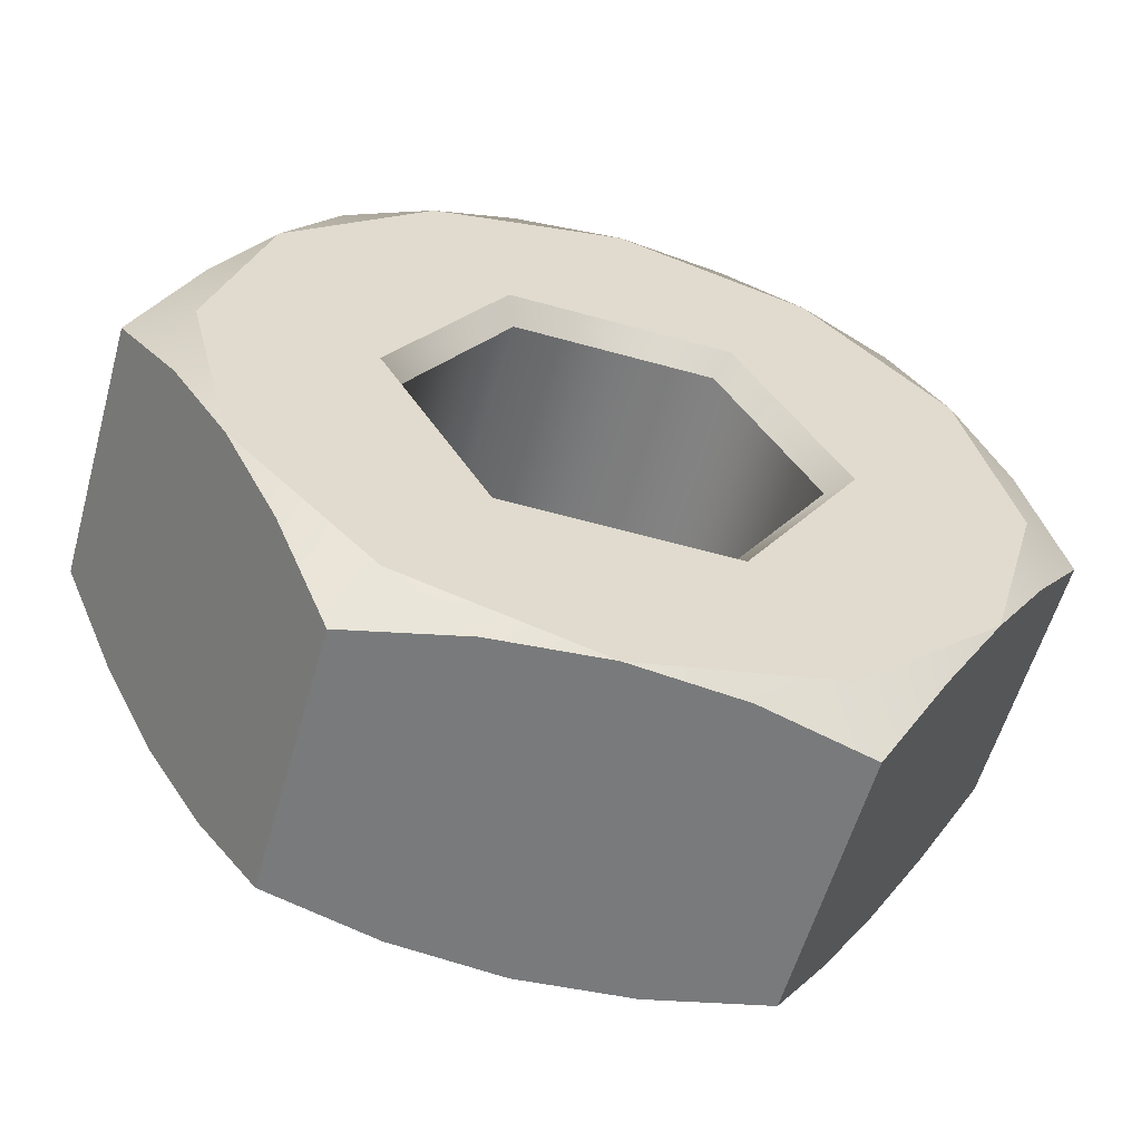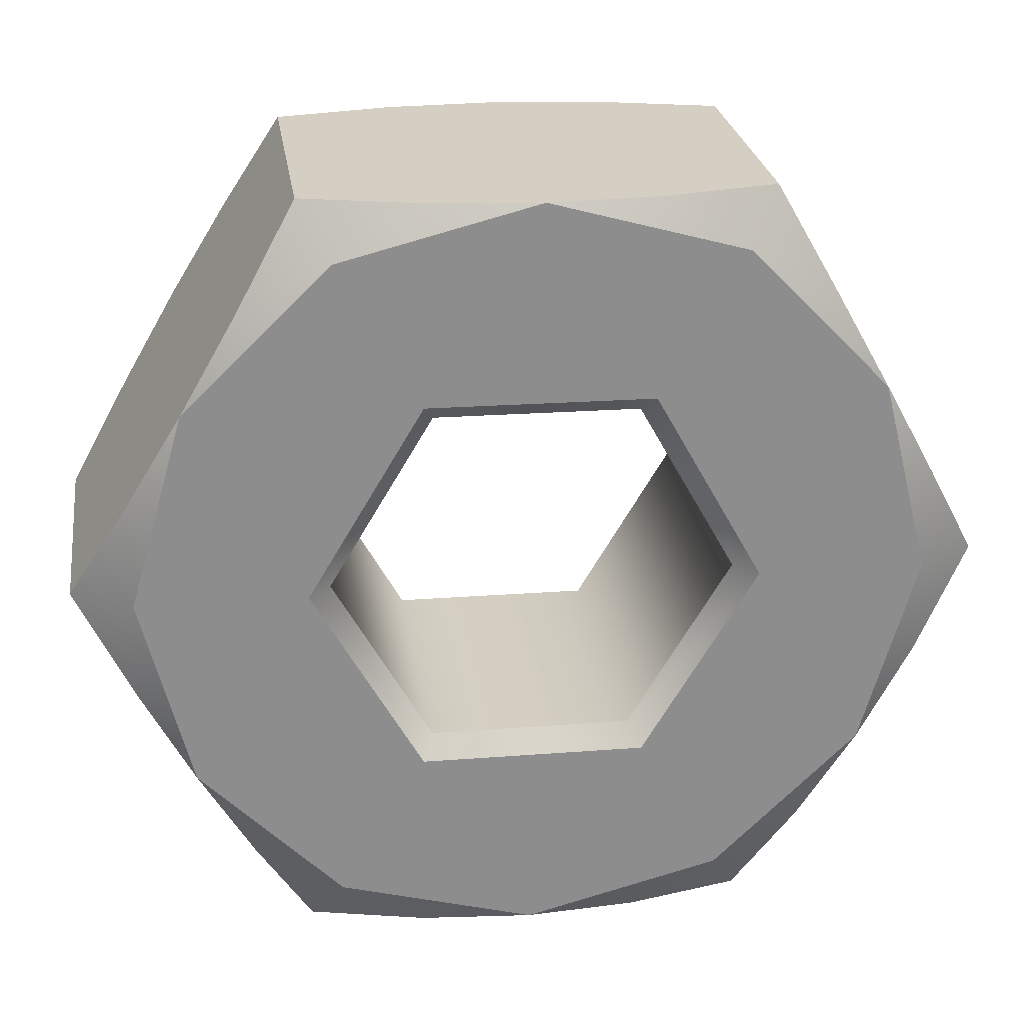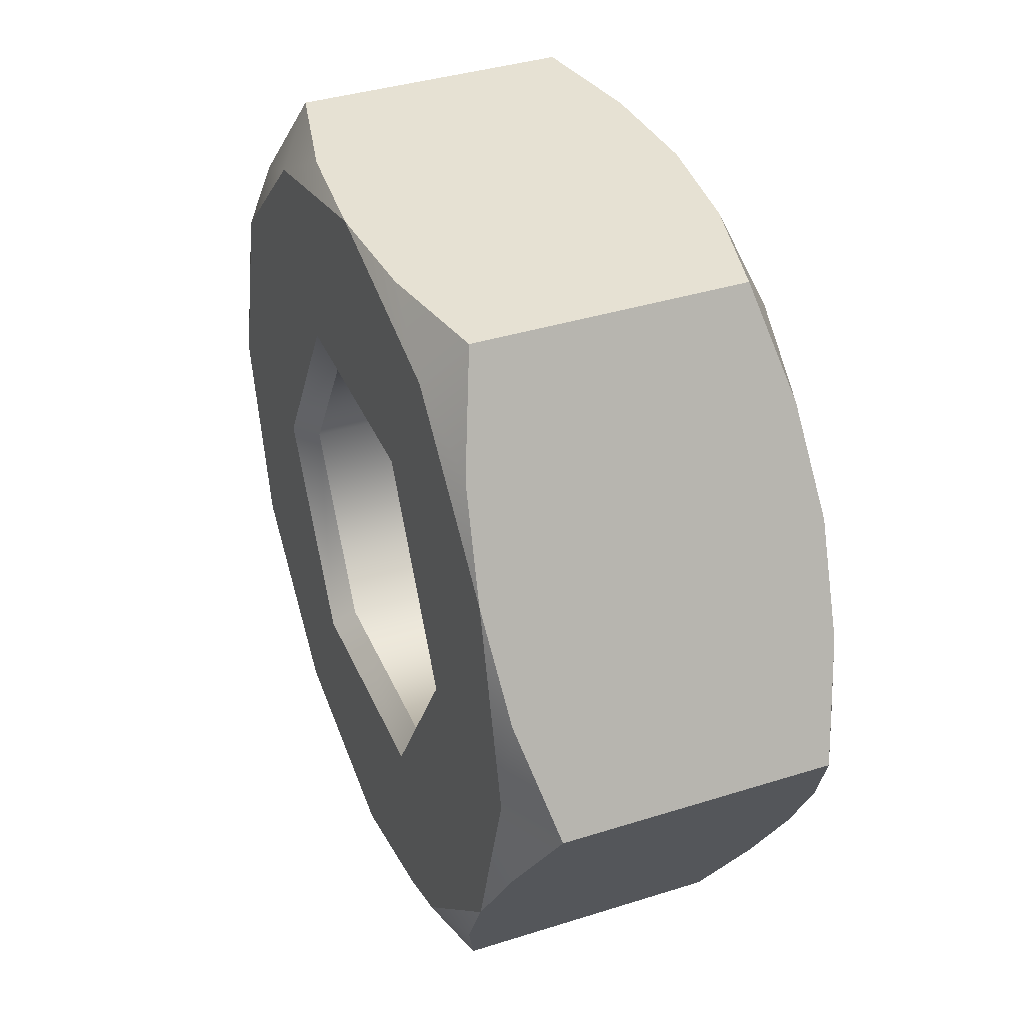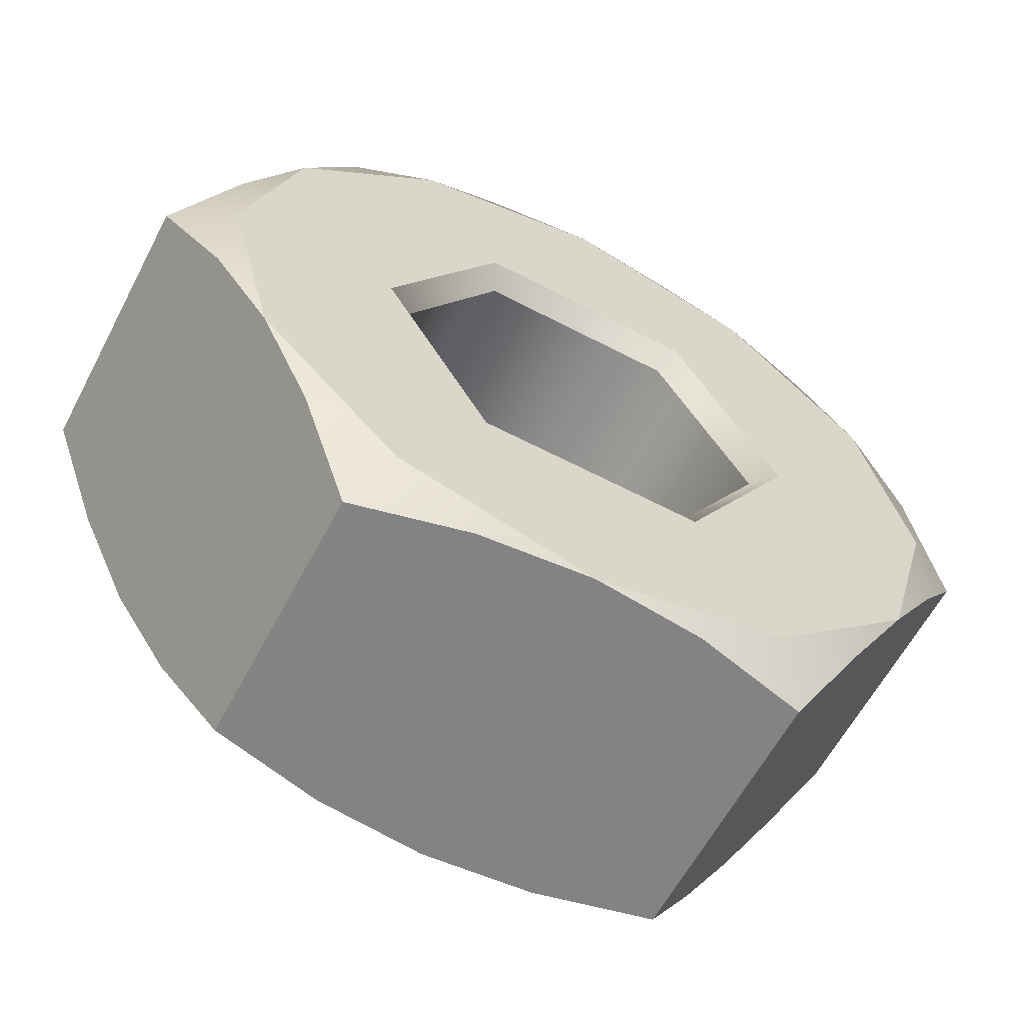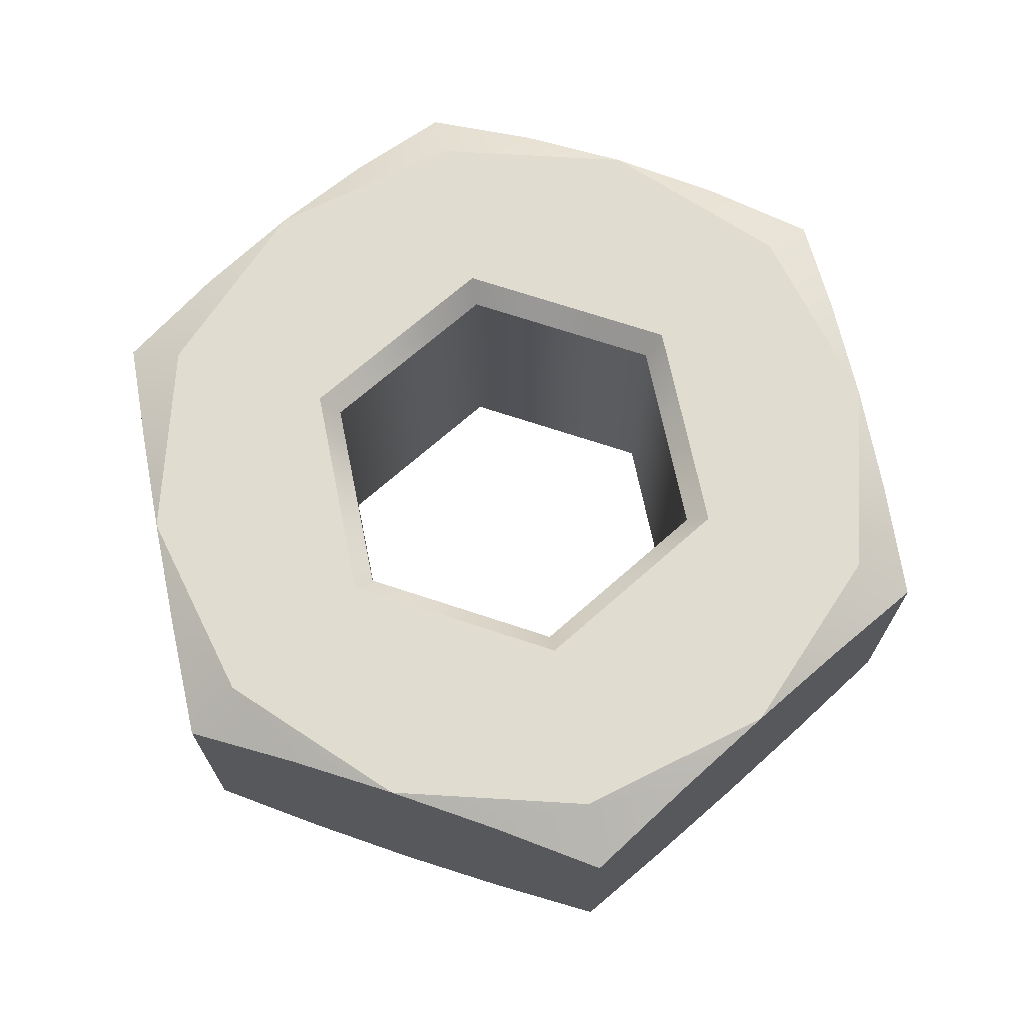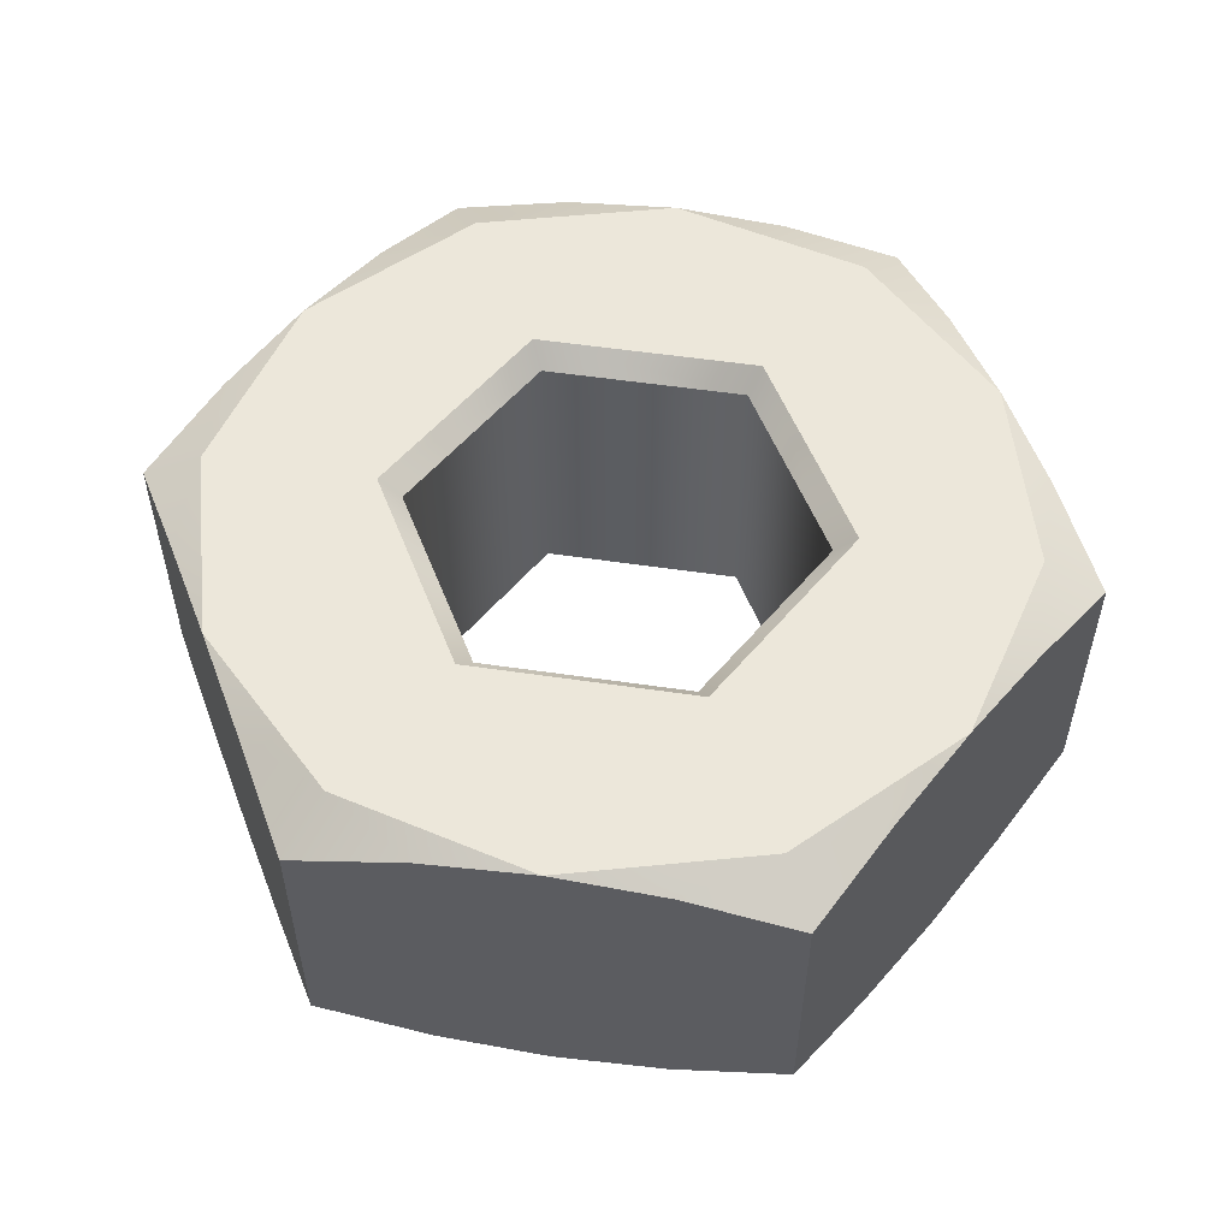
<metadata>
{"format":"obj","ext":"obj","renderer":"f3d","projection":"perspective","resolution":1024,"background":"white","views":[{"elev":-57.8,"azim":164.3,"up":"+Y"},{"elev":25.8,"azim":171.5,"up":"+Y"},{"elev":37.9,"azim":-111.9,"up":"+Y"},{"elev":-60.9,"azim":152.3,"up":"+Y"},{"elev":69.4,"azim":-100.6,"up":"+Z"},{"elev":54.0,"azim":129.9,"up":"+Z"}]}
</metadata>
<code>
v  -93.92 -59.83 94
v  -93.92 -59.83 94
v  -93.92 -59.83 94
v  -98.78 -68.58 94
v  -98.78 -68.58 94
v  -108.8 -68.74 94
v  -108.8 -68.74 94
v  -113.9 -60.17 94
v  -113.9 -60.17 94
v  -113.9 -60.17 94
v  -109.1 -51.42 94
v  -109.1 -51.42 94
v  -99.07 -51.26 94
v  -99.07 -51.26 94
v  -103.6 -77.5 94
v  -103.6 -77.5 94
v  -103.6 -77.5 94
v  -103.6 -77.5 94
v  -94.92 -75.01 94
v  -94.92 -75.01 94
v  -88.62 -68.5 94
v  -88.62 -68.5 94
v  -88.62 -68.5 94
v  -88.62 -68.5 94
v  -86.43 -59.71 94
v  -86.43 -59.71 94
v  -88.92 -51 94
v  -88.92 -51 94
v  -88.92 -51 94
v  -88.92 -51 94
v  -95.43 -44.7 94
v  -95.43 -44.7 94
v  -104.2 -42.5 94
v  -104.2 -42.5 94
v  -104.2 -42.5 94
v  -104.2 -42.5 94
v  -112.9 -44.99 94
v  -112.9 -44.99 94
v  -119.2 -51.5 94
v  -119.2 -51.5 94
v  -119.2 -51.5 94
v  -119.2 -51.5 94
v  -121.4 -60.29 94
v  -121.4 -60.29 94
v  -118.9 -69 94
v  -118.9 -69 94
v  -118.9 -69 94
v  -118.9 -69 94
v  -112.4 -75.3 94
v  -112.4 -75.3 94
v  -113.9 -60.17 109
v  -113.9 -60.17 109
v  -113.9 -60.17 109
v  -108.8 -68.74 109
v  -108.8 -68.74 109
v  -98.78 -68.58 109
v  -98.78 -68.58 109
v  -93.92 -59.83 109
v  -93.92 -59.83 109
v  -93.92 -59.83 109
v  -99.07 -51.26 109
v  -99.07 -51.26 109
v  -109.1 -51.42 109
v  -109.1 -51.42 109
v  -103.6 -77.5 109
v  -103.6 -77.5 109
v  -103.6 -77.5 109
v  -103.6 -77.5 109
v  -112.4 -75.3 109
v  -112.4 -75.3 109
v  -118.9 -69 109
v  -118.9 -69 109
v  -118.9 -69 109
v  -118.9 -69 109
v  -121.4 -60.29 109
v  -121.4 -60.29 109
v  -119.2 -51.5 109
v  -119.2 -51.5 109
v  -119.2 -51.5 109
v  -119.2 -51.5 109
v  -112.9 -44.99 109
v  -112.9 -44.99 109
v  -104.2 -42.5 109
v  -104.2 -42.5 109
v  -104.2 -42.5 109
v  -104.2 -42.5 109
v  -95.43 -44.7 109
v  -95.43 -44.7 109
v  -88.92 -51 109
v  -88.92 -51 109
v  -88.92 -51 109
v  -88.92 -51 109
v  -86.43 -59.71 109
v  -86.43 -59.71 109
v  -88.62 -68.5 109
v  -88.62 -68.5 109
v  -88.62 -68.5 109
v  -88.62 -68.5 109
v  -94.92 -75.01 109
v  -94.92 -75.01 109
v  -112.9 -60.15 108
v  -112.9 -60.15 108
v  -112.9 -60.15 108
v  -112.9 -60.15 108
v  -108.6 -52.28 108
v  -108.6 -52.28 108
v  -99.55 -52.13 108
v  -99.55 -52.13 108
v  -94.92 -59.85 108
v  -94.92 -59.85 108
v  -94.92 -59.85 108
v  -94.92 -59.85 108
v  -94.92 -59.85 95
v  -94.92 -59.85 95
v  -94.92 -59.85 95
v  -94.92 -59.85 95
v  -99.55 -52.13 95
v  -99.55 -52.13 95
v  -108.6 -52.28 95
v  -108.6 -52.28 95
v  -112.9 -60.15 95
v  -112.9 -60.15 95
v  -112.9 -60.15 95
v  -112.9 -60.15 95
v  -99.29 -67.72 108
v  -99.29 -67.72 108
v  -108.3 -67.87 108
v  -108.3 -67.87 108
v  -108.3 -67.87 95
v  -108.3 -67.87 95
v  -99.29 -67.72 95
v  -99.29 -67.72 95
v  -94.11 -42.33 95.56
v  -94.11 -42.33 95.56
v  -94.11 -42.33 95.56
v  -94.11 -42.33 107.4
v  -94.11 -42.33 107.4
v  -94.11 -42.33 107.4
v  -99.24 -42.42 108.6
v  -99.24 -42.42 108.6
v  -109.2 -42.59 108.6
v  -109.2 -42.59 108.6
v  -114.3 -42.67 107.4
v  -114.3 -42.67 107.4
v  -114.3 -42.67 107.4
v  -114.3 -42.67 95.56
v  -114.3 -42.67 95.56
v  -114.3 -42.67 95.56
v  -109.2 -42.59 94.4
v  -109.2 -42.59 94.4
v  -99.24 -42.42 94.4
v  -99.24 -42.42 94.4
v  -116.8 -47.17 108.6
v  -116.8 -47.17 108.6
v  -121.6 -55.84 108.6
v  -121.6 -55.84 108.6
v  -124.1 -60.34 107.4
v  -124.1 -60.34 107.4
v  -124.1 -60.34 107.4
v  -124.1 -60.34 95.56
v  -124.1 -60.34 95.56
v  -124.1 -60.34 95.56
v  -121.6 -55.84 94.4
v  -121.6 -55.84 94.4
v  -116.8 -47.17 94.4
v  -116.8 -47.17 94.4
v  -121.5 -64.75 108.6
v  -121.5 -64.75 108.6
v  -116.4 -73.25 108.6
v  -116.4 -73.25 108.6
v  -113.7 -77.67 107.4
v  -113.7 -77.67 107.4
v  -113.7 -77.67 107.4
v  -113.7 -77.67 95.56
v  -113.7 -77.67 95.56
v  -113.7 -77.67 95.56
v  -116.4 -73.25 94.4
v  -116.4 -73.25 94.4
v  -121.5 -64.75 94.4
v  -121.5 -64.75 94.4
v  -108.6 -77.58 94.4
v  -108.6 -77.58 94.4
v  -108.6 -77.58 108.6
v  -108.6 -77.58 108.6
v  -98.64 -77.41 108.6
v  -98.64 -77.41 108.6
v  -93.53 -77.33 107.4
v  -93.53 -77.33 107.4
v  -93.53 -77.33 107.4
v  -93.53 -77.33 95.56
v  -93.53 -77.33 95.56
v  -93.53 -77.33 95.56
v  -98.64 -77.41 94.4
v  -98.64 -77.41 94.4
v  -91.03 -72.83 108.6
v  -91.03 -72.83 108.6
v  -86.22 -64.16 108.6
v  -86.22 -64.16 108.6
v  -83.72 -59.66 107.4
v  -83.72 -59.66 107.4
v  -83.72 -59.66 107.4
v  -83.72 -59.66 95.56
v  -83.72 -59.66 95.56
v  -83.72 -59.66 95.56
v  -86.22 -64.16 94.4
v  -86.22 -64.16 94.4
v  -91.03 -72.83 94.4
v  -91.03 -72.83 94.4
v  -86.37 -55.25 108.6
v  -86.37 -55.25 108.6
v  -91.47 -46.75 108.6
v  -91.47 -46.75 108.6
v  -91.47 -46.75 94.4
v  -91.47 -46.75 94.4
v  -86.37 -55.25 94.4
v  -86.37 -55.25 94.4
g 0
g 1
f 21 4 1
f 116 3 5
f 25 1 13
f 118 14 2
f 25 21 1
f 118 2 115
f 21 6 4
f 132 5 7
f 132 116 5
f 43 8 6
f 130 7 10
f 45 6 21
f 45 43 6
f 132 7 130
f 39 11 8
f 123 9 12
f 43 39 8
f 130 10 124
f 39 13 11
f 120 12 14
f 123 12 120
f 27 25 13
f 39 27 13
f 120 14 118
f 49 19 15
f 194 17 20
f 182 50 18
f 183 16 66
f 193 66 16
f 183 181 16
f 45 21 19
f 208 20 23
f 49 45 19
f 194 20 192
f 208 192 20
f 206 23 26
f 195 22 96
f 205 96 22
f 207 22 195
f 216 26 29
f 206 26 204
f 216 204 26
f 37 31 27
f 214 29 32
f 39 37 27
f 209 28 90
f 213 90 28
f 215 28 209
f 37 33 31
f 152 32 35
f 152 135 32
f 214 32 135
f 150 36 38
f 139 34 84
f 149 84 34
f 151 34 139
f 166 38 41
f 150 38 148
f 166 148 38
f 164 41 44
f 153 40 78
f 163 78 40
f 165 40 153
f 180 44 47
f 164 44 162
f 180 162 44
f 178 47 50
f 167 46 72
f 177 72 46
f 179 46 167
f 178 50 176
f 182 176 50
f 71 54 51
f 104 53 55
f 75 51 63
f 106 64 52
f 75 71 51
f 106 52 103
f 71 56 54
f 128 55 57
f 128 104 55
f 93 58 56
f 126 57 60
f 95 56 71
f 95 93 56
f 128 57 126
f 89 61 58
f 111 59 62
f 93 89 58
f 126 60 112
f 89 63 61
f 108 62 64
f 111 62 108
f 77 75 63
f 89 77 63
f 108 64 106
f 99 69 65
f 184 68 70
f 186 100 67
f 193 185 66
f 95 71 69
f 170 70 73
f 99 95 69
f 173 70 170
f 184 70 173
f 168 73 76
f 177 169 72
f 156 76 79
f 159 76 156
f 168 76 159
f 87 81 77
f 154 79 82
f 89 87 77
f 163 155 78
f 87 83 81
f 142 82 86
f 145 82 142
f 154 82 145
f 140 85 88
f 149 141 84
f 212 88 91
f 140 88 138
f 212 138 88
f 210 91 94
f 213 211 90
f 198 94 97
f 201 94 198
f 210 94 201
f 196 97 100
f 205 197 96
f 189 100 186
f 196 100 189
f 119 105 101
f 121 119 101
f 127 122 102
f 117 107 105
f 119 117 105
f 113 109 107
f 117 113 107
f 131 110 114
f 131 125 110
f 129 122 127
f 129 127 125
f 131 129 125
f 151 136 133
f 211 134 137
f 213 134 211
f 151 139 136
f 146 143 141
f 149 146 141
f 165 144 147
f 165 153 144
f 160 157 155
f 163 160 155
f 179 158 161
f 179 167 158
f 174 171 169
f 177 174 169
f 181 172 175
f 183 172 181
f 190 187 185
f 193 190 185
f 207 188 191
f 207 195 188
f 202 199 197
f 205 202 197
f 215 200 203
f 215 209 200

</code>
